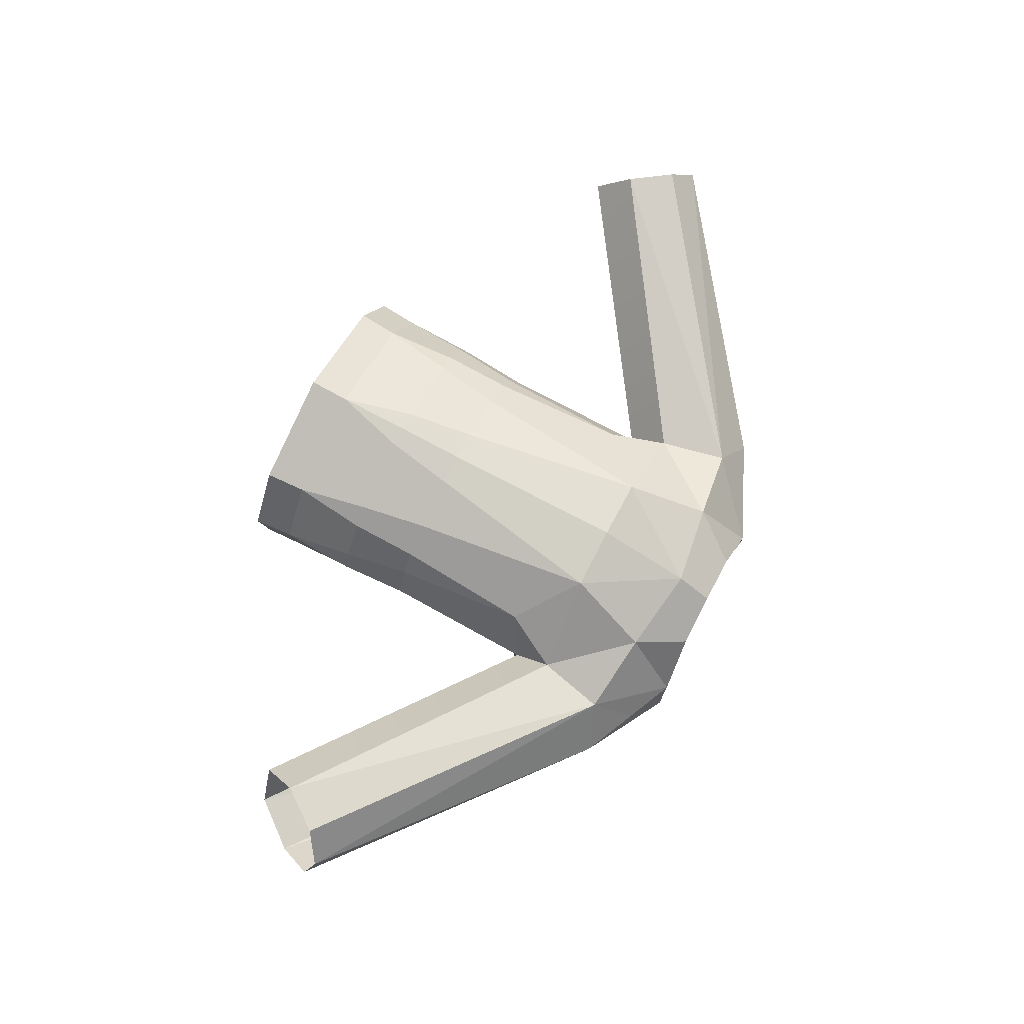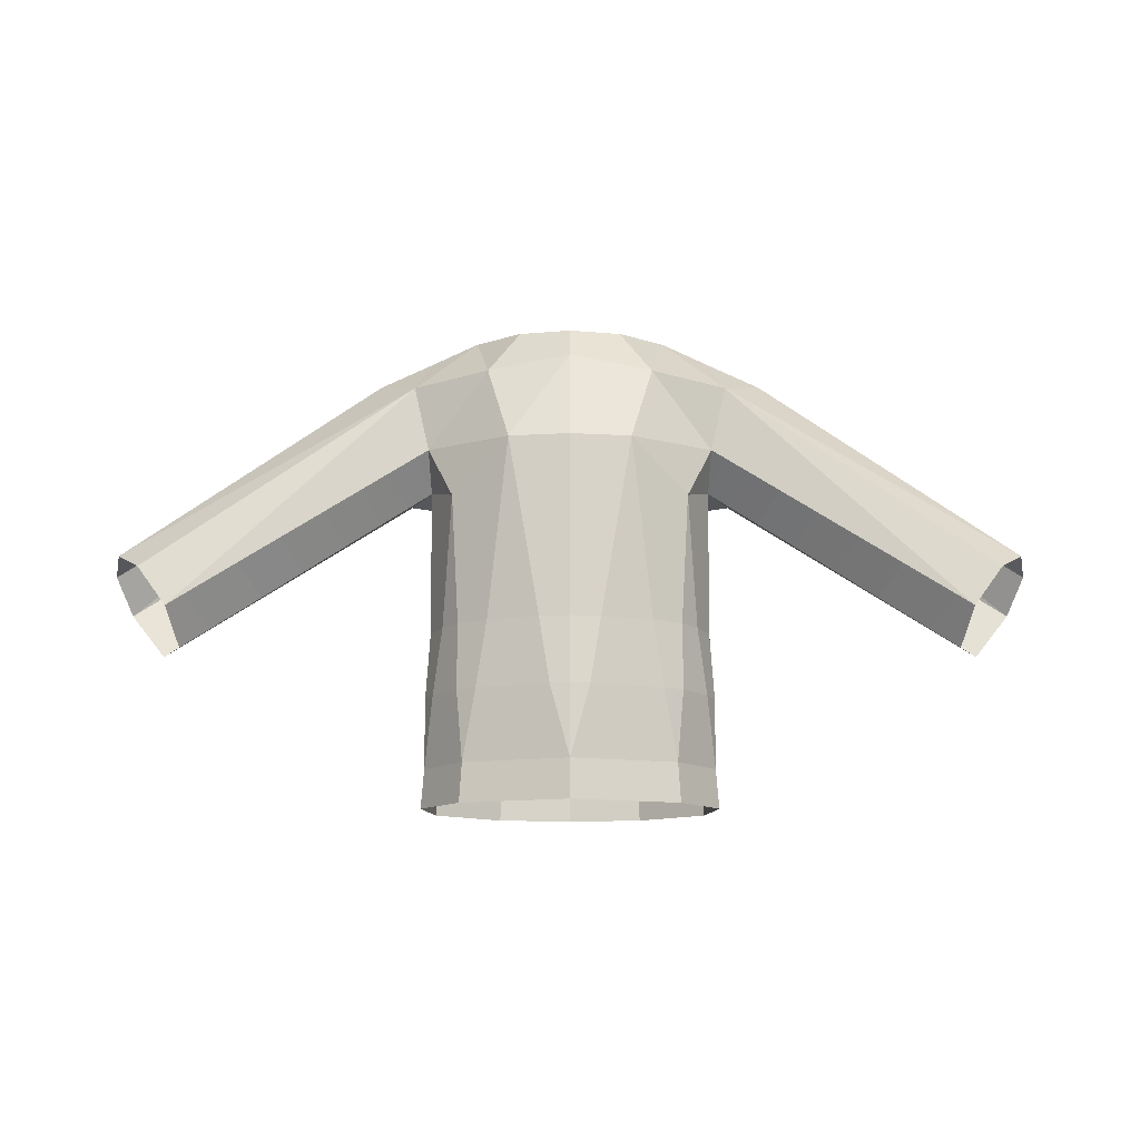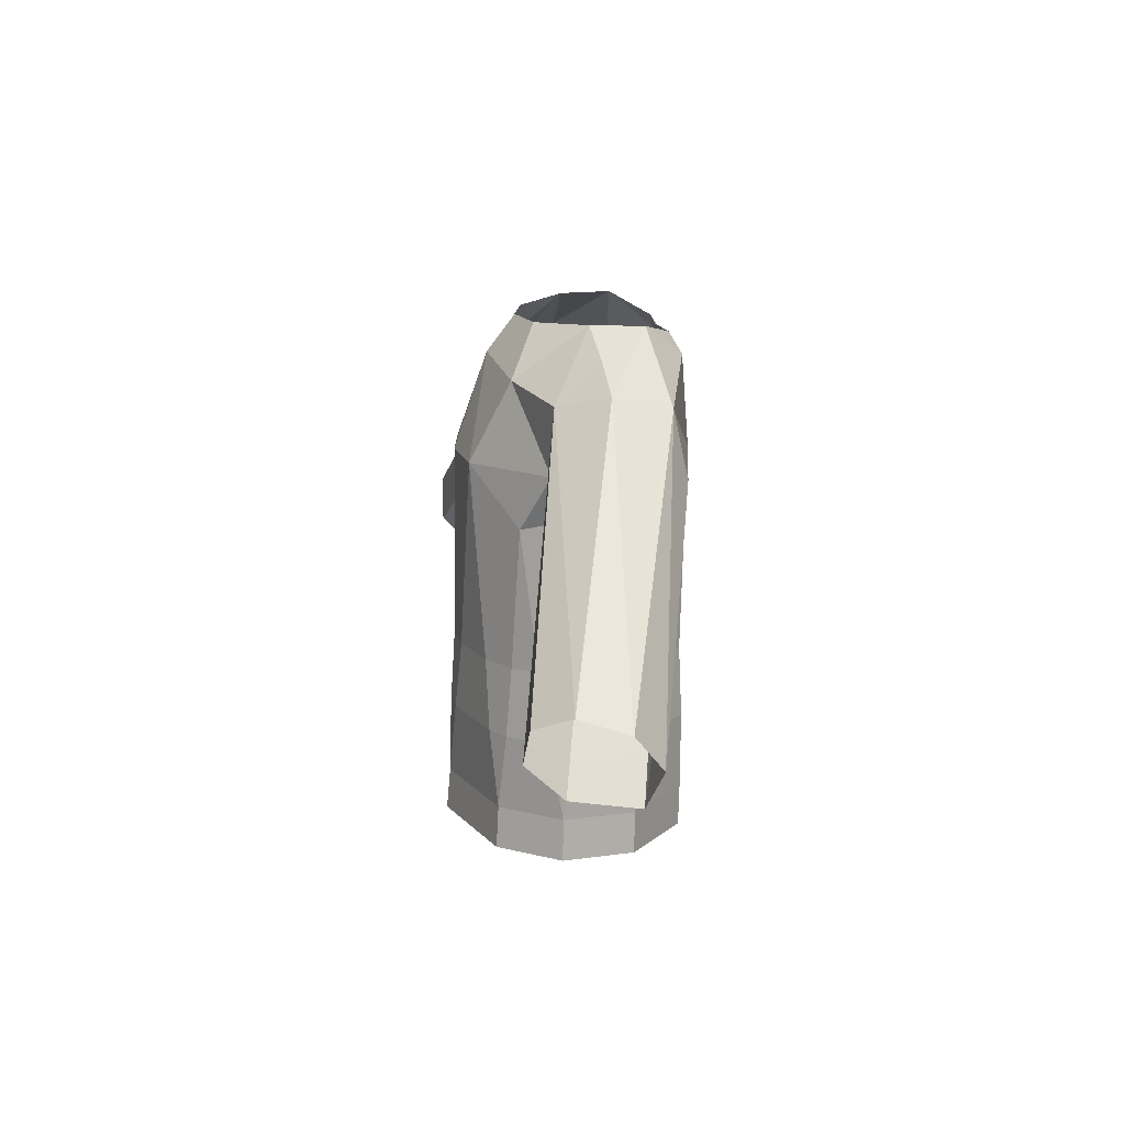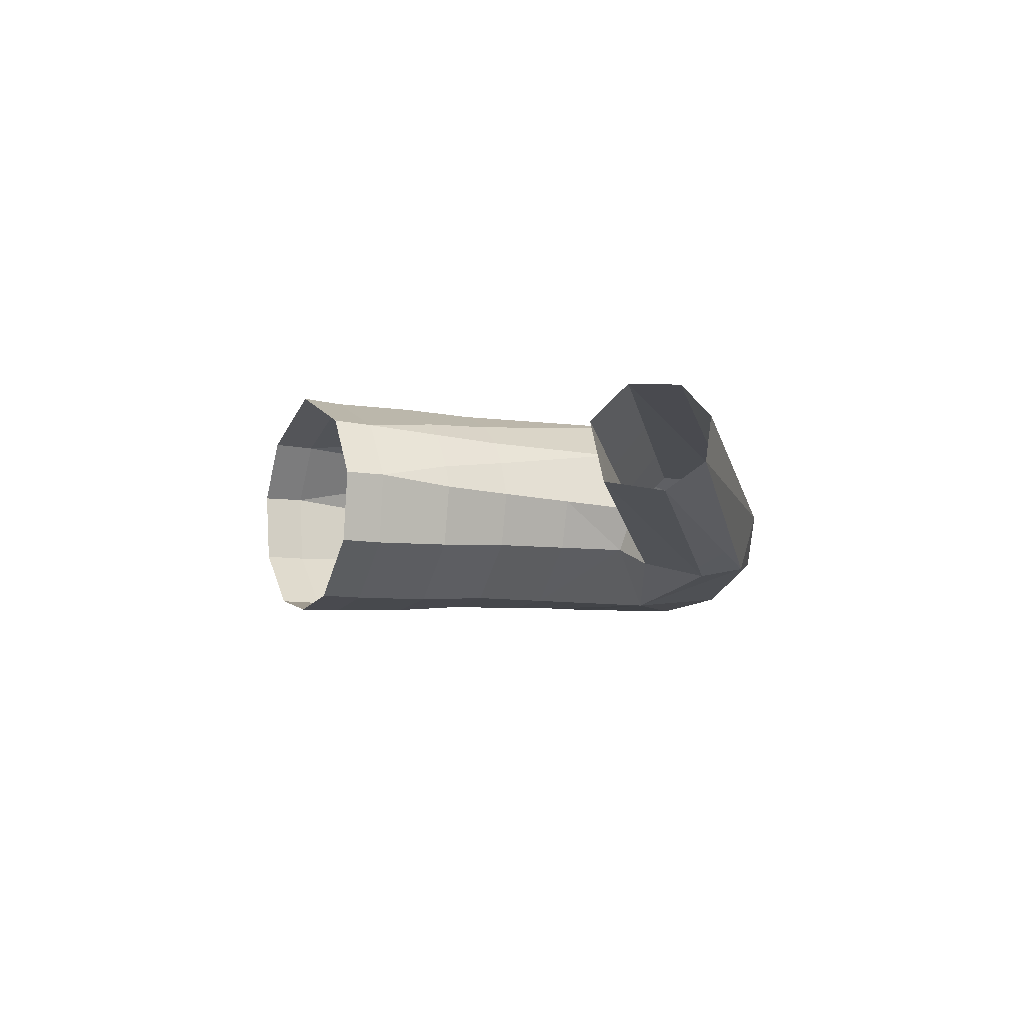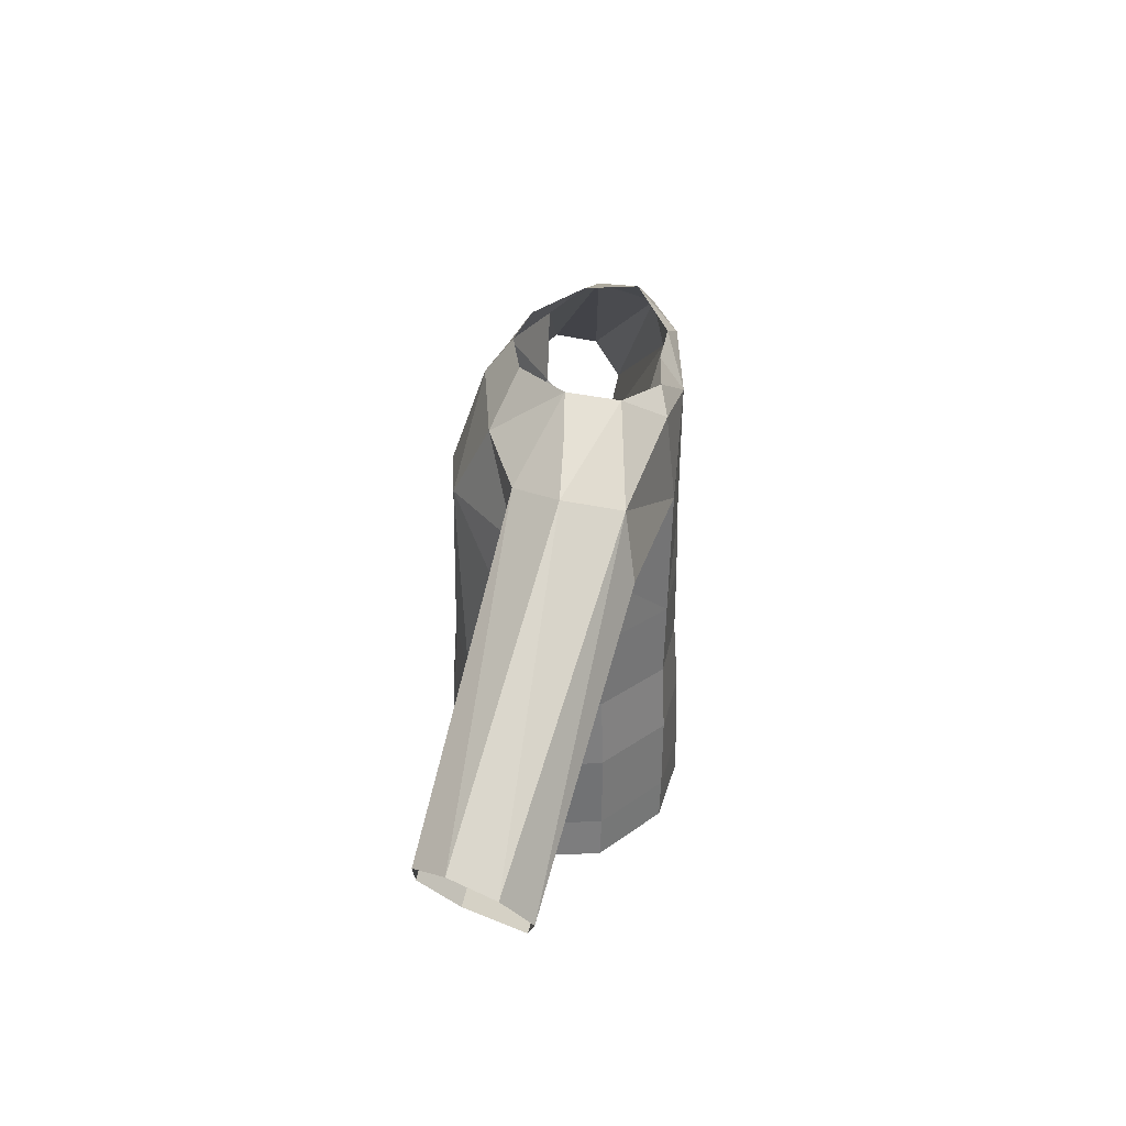
<metadata>
{"format":"obj","ext":"obj","renderer":"f3d","projection":"perspective","resolution":1024,"background":"white","views":[{"elev":73.5,"azim":117.7,"up":"+Z"},{"elev":77.5,"azim":0.0,"up":"+Z"},{"elev":15.6,"azim":82.4,"up":"+Y"},{"elev":-5.3,"azim":66.5,"up":"+Z"},{"elev":34.5,"azim":95.5,"up":"+Y"}]}
</metadata>
<code>
o Cylinder.001_Cylinder.002
v 0.66 1.129 -0.006447
v 0.3076 1.382 -0.09558
v 0.6786 1.181 0.03322
v 0.2791 1.469 -0.08088
v 0.6625 1.198 0.09778
v 0.2909 1.488 -4.9e-05
v 0.6244 1.173 0.144
v 0.5818 1.115 0.1478
v 0.2345 1.466 0.06547
v 0.2124 1.369 0.06656
v 0.5687 1.063 0.09489
v 0.2101 1.314 0.01426
v 0.608 1.064 0.008177
v 0.2463 1.315 -0.07401
v 0.1072 0.8329 -0.1276
v 0.2013 0.8329 -0.04856
v 0.1889 1.3 -0.04966
v 0.2169 0.8329 0.05214
v 0.157 0.8329 0.1369
v 0.1739 1.29 0.1039
v 0.08979 1.364 0.1627
v 0.1155 1.51 -0.122
v 0.1042 1.381 -0.1337
v 0.1225 1.481 0.1084
v 0.1566 1.555 -0.06516
v 0.143 1.555 0.007631
v 0.07538 1.55 0.07309
v 0.07294 1.533 -0.1112
v 0.2347 1.516 -0.02729
v 0.2117 1.524 0.002589
v 0.1061 0.8907 -0.1294
v 0.1533 0.8907 0.1334
v 0.1985 0.8907 -0.0504
v 0.1773 1.418 -0.1116
v 0.2124 0.8907 0.05092
v 0.05498 1.416 0.1495
v 0.1629 0.9966 0.1228
v 0.2009 1.383 -0.1157
v 0.2138 0.9966 0.03712
v 0.1056 0.9966 -0.1303
v 0.1347 0.9966 0.1429
v 0.2005 0.9966 0.06975
v 0.02871 0.9966 0.1805
v 0.1962 0.9966 -0.05033
v 0.1892 1.094 -0.04774
v 0.2075 1.094 0.03037
v 0.1869 1.094 0.08068
v 0.1025 1.094 -0.1264
v 0.1628 1.094 0.1148
v 0.04426 1.094 0.1724
v 0.1192 1.094 0.1458
v 0.1079 1.198 0.1523
v 0.1687 1.198 0.109
v 0.2087 1.198 0.02276
v 0.06183 1.198 0.1687
v 0.18 1.198 0.09304
v 0.1784 1.494 -0.1062
v 0.1031 1.198 -0.1291
v 0.19 1.532 -0.06944
v 0.1891 1.198 -0.04871
v 0.1978 1.535 -0.04519
v 0.1843 1.515 0.03372
v 0.1706 1.421 0.08603
v 0.1037 1.295 -0.1315
v 0.07581 1.281 0.1657
v 0.09883 1.281 0.1575
v 0.5606 1.137 0.1428
v 0.5509 1.124 -0.01151
v 0.6292 1.224 0.08903
v 0.6023 1.19 0.1395
v 0.5571 1.132 0.1424
v 0.5261 1.093 0.08532
v 0.5979 1.184 -0.01858
v 0.6266 1.221 0.09507
v 0.6252 1.219 0.01797
v 0.5404 1.111 -0.007184
v 0.627 1.221 0.02879
v 0.5925 1.177 -0.02354
v 0.5202 1.23 -0.04185
v 0.5566 1.277 0.02275
v 0.4842 1.182 0.1263
v 0.4543 1.143 0.06916
v 0.5312 1.244 -0.03161
v 0.4978 1.2 0.1279
v 0.5501 1.269 0.0893
v 0.4895 1.189 -0.03268
v 0.5524 1.272 -0.00282
v 0.5584 1.28 0.07037
v 0.468 1.161 -0.02362
v 0.5309 1.244 0.1252
v 0.4085 1.202 -0.03715
v 0.4767 1.293 -0.04227
v 0.4727 1.287 0.1134
v 0.4462 1.252 0.1157
v 0.488 1.308 0.08461
v 0.439 1.243 -0.05012
v 0.4993 1.323 0.01784
v 0.4932 1.315 -0.01973
v 0.4243 1.223 0.1132
v 0.5007 1.325 0.05519
v 0.395 1.185 0.05584
v 0.4612 1.272 -0.05681
v 0.3869 1.298 -0.06807
v 0.4394 1.37 0.01269
v 0.3481 1.244 -0.05087
v 0.4314 1.359 -0.03737
v 0.4199 1.343 -0.05335
v 0.3633 1.265 0.09975
v 0.4122 1.333 0.1013
v 0.4403 1.372 0.0393
v 0.3929 1.306 0.103
v 0.3352 1.227 0.0424
v 0.4233 1.348 0.07973
v 0.4001 1.316 -0.07226
v 0.3495 1.353 -0.0851
v 0.3624 1.37 0.09123
v 0.3432 1.344 -0.08316
v 0.3916 1.41 0.02645
v 0.3909 1.409 0.008533
v 0.3484 1.351 0.09247
v 0.2961 1.28 -0.06269
v 0.2832 1.263 0.03071
v 0.3812 1.396 -0.05172
v 0.3705 1.381 0.07574
v 0.3734 1.385 -0.06245
v 0.3113 1.301 0.08832
v 0.2704 1.444 0.06818
v 0.266 1.435 0.07294
v 0.2688 1.441 0.07238
v 0.2299 1.357 0.07041
v 0.2578 1.307 -0.07139
v 0.2456 1.289 0.02224
v 0.3224 1.4 0.08317
v 0.3398 1.425 -0.06352
v 0.3277 1.408 0.07251
v 0.3509 1.441 0.01573
v 0.3354 1.419 -0.06987
v 0.3505 1.441 0.005064
v 0.2722 1.328 0.07972
v 0.3131 1.387 0.08411
v -0.66 1.129 -0.006447
v -0.3076 1.382 -0.09558
v -0.6786 1.181 0.03322
v -0.2791 1.469 -0.08088
v -0.6625 1.198 0.09778
v -0.2909 1.488 -4.9e-05
v -0.6244 1.173 0.144
v -0.5818 1.115 0.1478
v -0.2345 1.466 0.06547
v -0.2124 1.369 0.06656
v -0.5687 1.063 0.09489
v -0.2101 1.314 0.01426
v -0.608 1.064 0.008177
v -0.2463 1.315 -0.07401
v -0.1072 0.8329 -0.1276
v -0.2013 0.8329 -0.04856
v -0.1889 1.3 -0.04966
v -0.2169 0.8329 0.05214
v -0.157 0.8329 0.1369
v -0.1739 1.29 0.1039
v -0.08979 1.364 0.1627
v -0.1155 1.51 -0.122
v -0.1042 1.381 -0.1337
v -0.1225 1.481 0.1084
v -0.1566 1.555 -0.06516
v -0.143 1.555 0.007631
v -0.07538 1.55 0.07309
v -0.07294 1.533 -0.1112
v -0.2347 1.516 -0.02729
v 0 0.8329 -0.145
v 0 1.485 -0.1379
v 0 0.8329 0.1926
v 0 1.364 0.175
v 0 1.499 0.1286
v -0.2117 1.524 0.002589
v 0 1.55 0.08981
v 0 1.532 -0.1054
v -0.1061 0.8907 -0.1294
v -0.1533 0.8907 0.1334
v -0.1985 0.8907 -0.0504
v -0.1773 1.418 -0.1116
v 0 0.8907 0.1874
v -0.2124 0.8907 0.05092
v -0.05498 1.416 0.1495
v 0 0.8907 -0.1452
v -0.1629 0.9966 0.1228
v -0.2009 1.383 -0.1157
v 0 0.9966 0.1845
v -0.2138 0.9966 0.03712
v -0.1056 0.9966 -0.1303
v -0.1347 0.9966 0.1429
v 0 0.9966 -0.1433
v -0.2005 0.9966 0.06975
v -0.02871 0.9966 0.1805
v -0.1962 0.9966 -0.05033
v -0.1892 1.094 -0.04774
v -0.2075 1.094 0.03037
v -0.1869 1.094 0.08068
v -0.1025 1.094 -0.1264
v -0.1628 1.094 0.1148
v 0 1.094 -0.1368
v -0.04426 1.094 0.1724
v -0.1192 1.094 0.1458
v 0 1.094 0.1784
v -0.1079 1.198 0.1523
v -0.1687 1.198 0.109
v 0 1.198 0.1771
v -0.2087 1.198 0.02276
v -0.06183 1.198 0.1687
v -0.18 1.198 0.09304
v -0.1784 1.494 -0.1062
v -0.1031 1.198 -0.1291
v 0 1.198 -0.1371
v -0.19 1.532 -0.06944
v -0.1891 1.198 -0.04871
v -0.1978 1.535 -0.04519
v -0.1843 1.515 0.03372
v 0 1.381 -0.1337
v 0 1.289 -0.1354
v -0.1706 1.421 0.08603
v -0.1037 1.295 -0.1315
v -0.07581 1.281 0.1657
v -0.09883 1.281 0.1575
v 0 1.281 0.176
v -0.5606 1.137 0.1428
v -0.5509 1.124 -0.01151
v -0.6292 1.224 0.08903
v -0.6023 1.19 0.1395
v -0.5571 1.132 0.1424
v -0.5261 1.093 0.08532
v -0.5979 1.184 -0.01858
v -0.6266 1.221 0.09507
v -0.6252 1.219 0.01797
v -0.5404 1.111 -0.007184
v -0.627 1.221 0.02879
v -0.5925 1.177 -0.02354
v -0.5202 1.23 -0.04185
v -0.5566 1.277 0.02275
v -0.4842 1.182 0.1263
v -0.4543 1.143 0.06916
v -0.5312 1.244 -0.03161
v -0.4978 1.2 0.1279
v -0.5501 1.269 0.0893
v -0.4895 1.189 -0.03268
v -0.5524 1.272 -0.00282
v -0.5584 1.28 0.07037
v -0.468 1.161 -0.02362
v -0.5309 1.244 0.1252
v -0.4085 1.202 -0.03715
v -0.4767 1.293 -0.04227
v -0.4727 1.287 0.1134
v -0.4462 1.252 0.1157
v -0.488 1.308 0.08461
v -0.439 1.243 -0.05012
v -0.4993 1.323 0.01784
v -0.4932 1.315 -0.01973
v -0.4243 1.223 0.1132
v -0.5007 1.325 0.05519
v -0.395 1.185 0.05584
v -0.4612 1.272 -0.05681
v -0.3869 1.298 -0.06807
v -0.4394 1.37 0.01269
v -0.3481 1.244 -0.05087
v -0.4314 1.359 -0.03737
v -0.4199 1.343 -0.05335
v -0.3633 1.265 0.09975
v -0.4122 1.333 0.1013
v -0.4403 1.372 0.0393
v -0.3929 1.306 0.103
v -0.3352 1.227 0.0424
v -0.4233 1.348 0.07973
v -0.4001 1.316 -0.07226
v -0.3495 1.353 -0.0851
v -0.3624 1.37 0.09123
v -0.3432 1.344 -0.08316
v -0.3916 1.41 0.02645
v -0.3909 1.409 0.008533
v -0.3484 1.351 0.09247
v -0.2961 1.28 -0.06269
v -0.2832 1.263 0.03071
v -0.3812 1.396 -0.05172
v -0.3705 1.381 0.07574
v -0.3734 1.385 -0.06245
v -0.3113 1.301 0.08832
v -0.2704 1.444 0.06818
v -0.266 1.435 0.07294
v -0.2688 1.441 0.07238
v -0.2299 1.357 0.07041
v -0.2578 1.307 -0.07139
v -0.2456 1.289 0.02224
v -0.3224 1.4 0.08317
v -0.3398 1.425 -0.06352
v -0.3277 1.408 0.07251
v -0.3509 1.441 0.01573
v -0.3354 1.419 -0.06987
v -0.3505 1.441 0.005064
v -0.2722 1.328 0.07972
v -0.3131 1.387 0.08411
f 4 134 137
f 6 136 138
f 9 129 127
f 7 70 67 8
f 18 35 32 19
f 21 65 66
f 10 20 12
f 20 10 21
f 14 17 23
f 21 36 173
f 9 6 30
f 4 59 61 29
f 22 25 59 57
f 24 62 26
f 25 22 28
f 2 4 137
f 4 6 138 134
f 6 127 135 136
f 8 67 71
f 14 131 132 12
f 171 23 218
f 14 2 131
f 17 60 58
f 18 16 33 35
f 23 34 38
f 12 20 54
f 20 66 52 53
f 21 173 224 65
f 14 12 17
f 21 24 36
f 2 14 38
f 176 174 24 27
f 25 26 30 61
f 12 132 139 130
f 24 26 27
f 171 177 28
f 32 182 172 19
f 185 31 15 170
f 31 33 16 15
f 173 36 174
f 32 35 42 37
f 35 33 44 39
f 41 43 182 32
f 37 42 47 49
f 39 44 45 46
f 192 40 31 185
f 40 44 33 31
f 37 41 32
f 38 34 4 2
f 43 188 182
f 39 42 35
f 51 50 43 41
f 46 47 42 39
f 201 48 40 192
f 46 45 60 54
f 49 51 41 37
f 48 45 44 40
f 49 47 56 53
f 50 204 188 43
f 52 55 50 51
f 213 58 48 201
f 58 60 45 48
f 53 52 51 49
f 30 62 9
f 54 60 17
f 57 34 22
f 53 56 20
f 57 59 4
f 61 59 25
f 61 30 29
f 55 207 204 50
f 54 56 47 46
f 23 219 218
f 219 64 58
f 62 30 26
f 58 213 219
f 62 24 9
f 29 30 6
f 29 6 4
f 22 34 23
f 58 64 17
f 4 34 57
f 38 14 23
f 21 63 24
f 9 24 63
f 63 10 9
f 63 21 10
f 64 219 23
f 17 64 23
f 54 20 56
f 17 12 54
f 66 20 21
f 65 224 207 55
f 66 65 55 52
f 36 24 174
f 75 77 3
f 71 67 84 81
f 71 72 11 8
f 77 69 5 3
f 67 70 90 84
f 78 73 1
f 69 74 5
f 72 76 13 11
f 76 68 13
f 73 75 3 1
f 74 70 7 5
f 68 78 1 13
f 87 80 77 75
f 84 90 93 94
f 81 82 72 71
f 80 88 69 77
f 79 83 73 78
f 88 85 74 69
f 82 89 76 72
f 89 86 68 76
f 81 84 94 99
f 83 87 75 73
f 85 90 70 74
f 86 79 78 68
f 99 94 111 108
f 98 97 80 87
f 99 101 82 81
f 94 93 109 111
f 97 100 88 80
f 102 92 83 79
f 100 95 85 88
f 101 91 89 82
f 91 96 86 89
f 92 98 87 83
f 95 93 90 85
f 96 102 79 86
f 108 111 120 126
f 106 104 97 98
f 108 112 101 99
f 104 110 100 97
f 111 109 116 120
f 114 107 92 102
f 110 113 95 100
f 112 105 91 101
f 105 103 96 91
f 107 106 98 92
f 113 109 93 95
f 103 114 102 96
f 123 119 104 106
f 126 120 140 139
f 120 116 133 140
f 126 122 112 108
f 119 118 110 104
f 115 125 107 114
f 118 124 113 110
f 122 121 105 112
f 121 117 103 105
f 125 123 106 107
f 124 116 109 113
f 117 115 114 103
f 127 129 133 135
f 130 128 9 10
f 130 10 12
f 127 6 9
f 128 129 9
f 132 131 121 122
f 131 2 117 121
f 140 133 129 128
f 2 115 117
f 137 134 123 125
f 135 133 116 124
f 134 138 119 123
f 139 132 122 126
f 138 136 118 119
f 139 140 128 130
f 2 137 125 115
f 136 135 124 118
f 23 171 22
f 28 22 171
f 144 295 292
f 146 296 294
f 149 285 287
f 147 148 225 228
f 158 159 179 183
f 161 223 222
f 150 152 160
f 160 161 150
f 154 163 157
f 161 173 184
f 149 175 146
f 144 169 216 214
f 162 211 214 165
f 164 166 217
f 165 168 162
f 142 295 144
f 144 292 296 146
f 146 294 293 285
f 148 229 225
f 154 152 290 289
f 171 218 163
f 154 289 142
f 157 212 215
f 158 183 180 156
f 163 187 181
f 152 208 160
f 160 206 205 223
f 161 222 224 173
f 154 157 152
f 161 184 164
f 142 187 154
f 176 167 164 174
f 165 216 175 166
f 152 288 297 290
f 164 167 166
f 171 168 177
f 179 159 172 182
f 185 170 155 178
f 178 155 156 180
f 173 174 184
f 179 186 193 183
f 183 189 195 180
f 191 179 182 194
f 186 200 198 193
f 189 197 196 195
f 192 185 178 190
f 190 178 180 195
f 186 179 191
f 187 142 144 181
f 194 182 188
f 189 183 193
f 203 191 194 202
f 197 189 193 198
f 201 192 190 199
f 197 208 215 196
f 200 186 191 203
f 199 190 195 196
f 200 206 210 198
f 202 194 188 204
f 205 203 202 209
f 213 201 199 212
f 212 199 196 215
f 206 200 203 205
f 175 149 217
f 208 157 215
f 211 162 181
f 206 160 210
f 211 144 214
f 216 165 214
f 216 169 175
f 209 202 204 207
f 208 197 198 210
f 163 218 219
f 219 212 221
f 217 166 175
f 212 219 213
f 217 149 164
f 169 146 175
f 169 144 146
f 162 163 181
f 212 157 221
f 144 211 181
f 187 163 154
f 161 164 220
f 149 220 164
f 220 149 150
f 220 150 161
f 221 163 219
f 157 163 221
f 208 210 160
f 157 208 152
f 223 161 160
f 222 209 207 224
f 223 205 209 222
f 184 174 164
f 233 143 235
f 229 239 242 225
f 229 148 151 230
f 235 143 145 227
f 225 242 248 228
f 236 141 231
f 227 145 232
f 230 151 153 234
f 234 153 226
f 231 141 143 233
f 232 145 147 228
f 226 153 141 236
f 245 233 235 238
f 242 252 251 248
f 239 229 230 240
f 238 235 227 246
f 237 236 231 241
f 246 227 232 243
f 240 230 234 247
f 247 234 226 244
f 239 257 252 242
f 241 231 233 245
f 243 232 228 248
f 244 226 236 237
f 257 266 269 252
f 256 245 238 255
f 257 239 240 259
f 252 269 267 251
f 255 238 246 258
f 260 237 241 250
f 258 246 243 253
f 259 240 247 249
f 249 247 244 254
f 250 241 245 256
f 253 243 248 251
f 254 244 237 260
f 266 284 278 269
f 264 256 255 262
f 266 257 259 270
f 262 255 258 268
f 269 278 274 267
f 272 260 250 265
f 268 258 253 271
f 270 259 249 263
f 263 249 254 261
f 265 250 256 264
f 271 253 251 267
f 261 254 260 272
f 281 264 262 277
f 284 297 298 278
f 278 298 291 274
f 284 266 270 280
f 277 262 268 276
f 273 272 265 283
f 276 268 271 282
f 280 270 263 279
f 279 263 261 275
f 283 265 264 281
f 282 271 267 274
f 275 261 272 273
f 285 293 291 287
f 288 150 149 286
f 288 152 150
f 285 149 146
f 286 149 287
f 290 280 279 289
f 289 279 275 142
f 298 286 287 291
f 142 275 273
f 295 283 281 292
f 293 282 274 291
f 292 281 277 296
f 297 284 280 290
f 296 277 276 294
f 297 288 286 298
f 142 273 283 295
f 294 276 282 293
f 163 162 171
f 168 171 162

</code>
